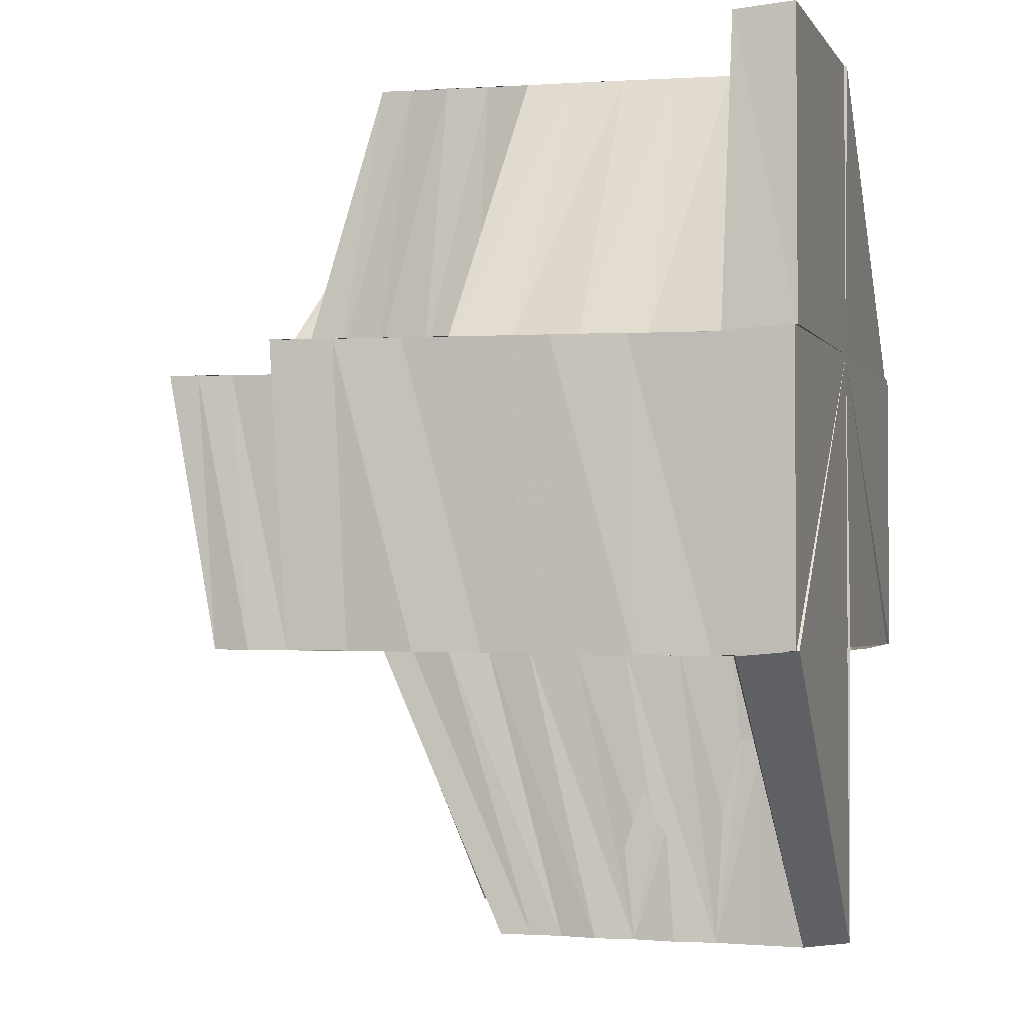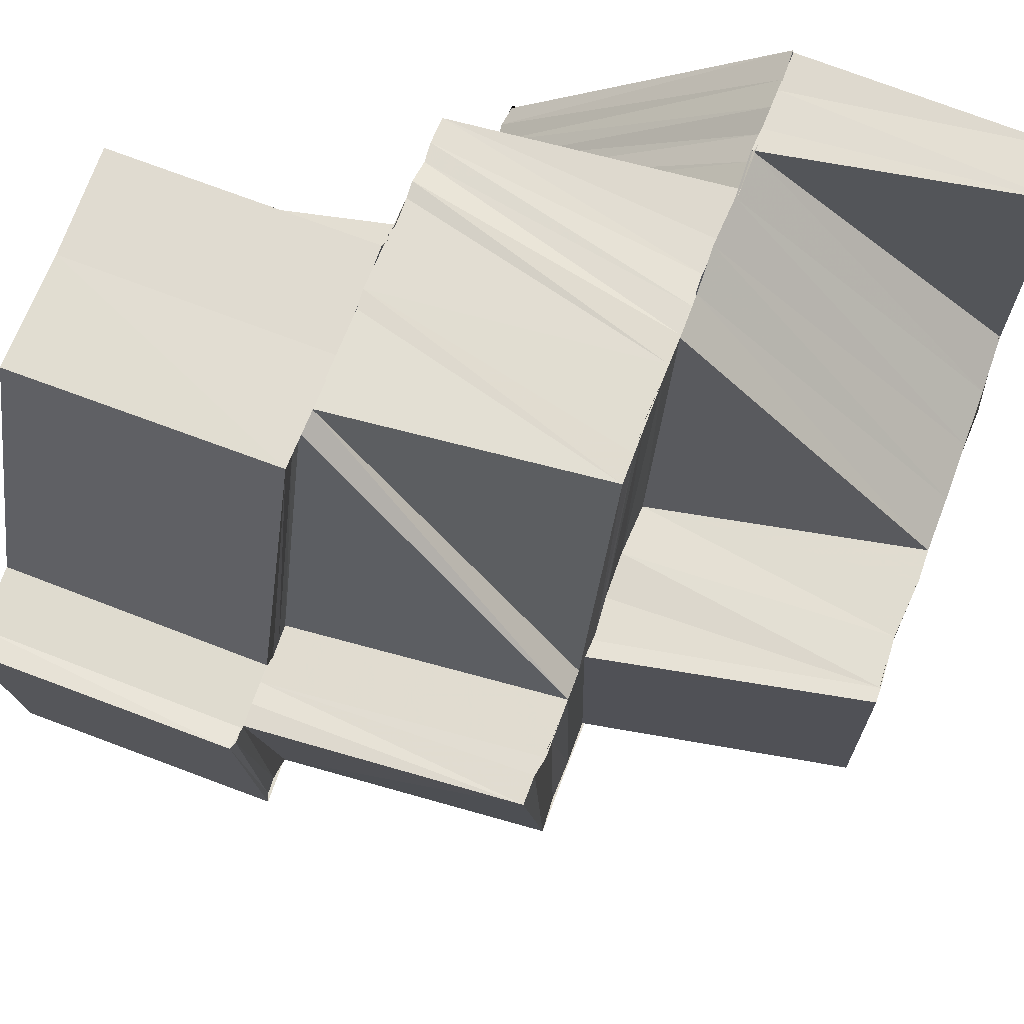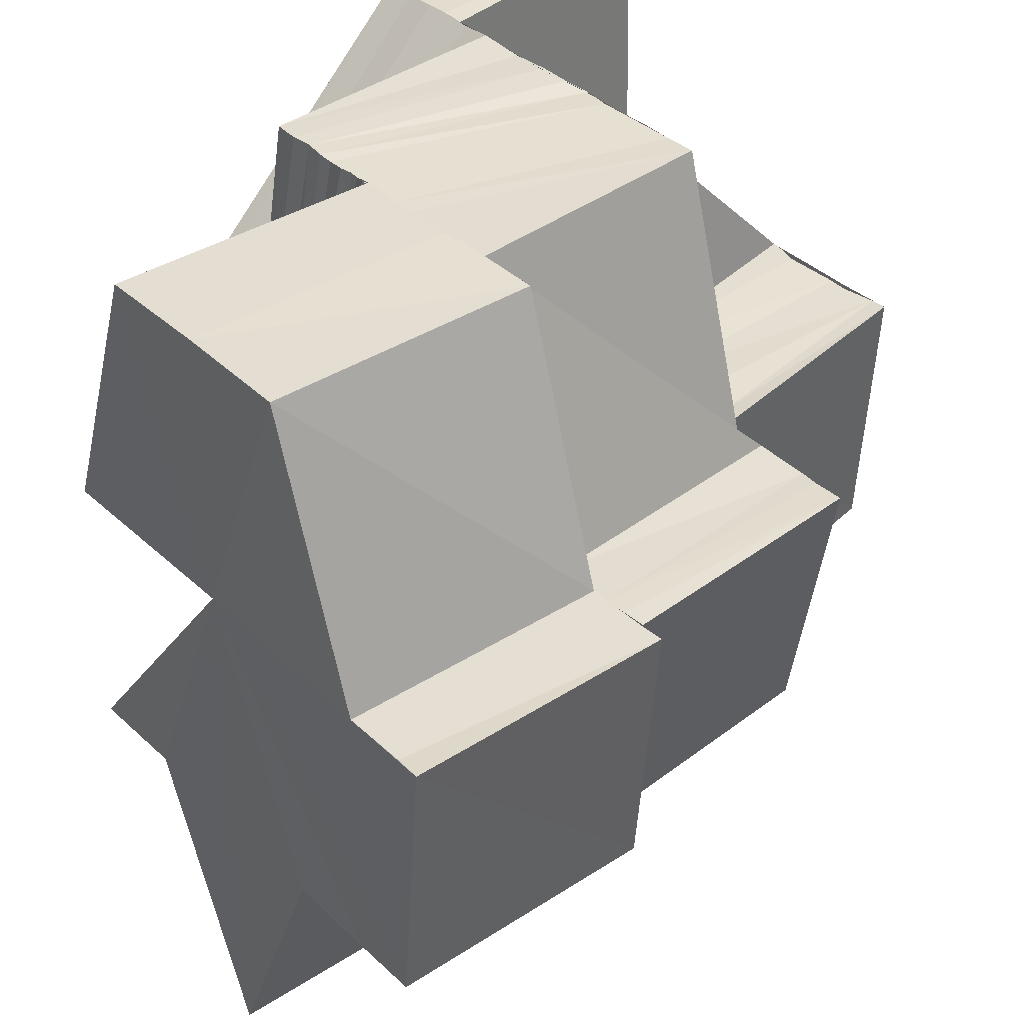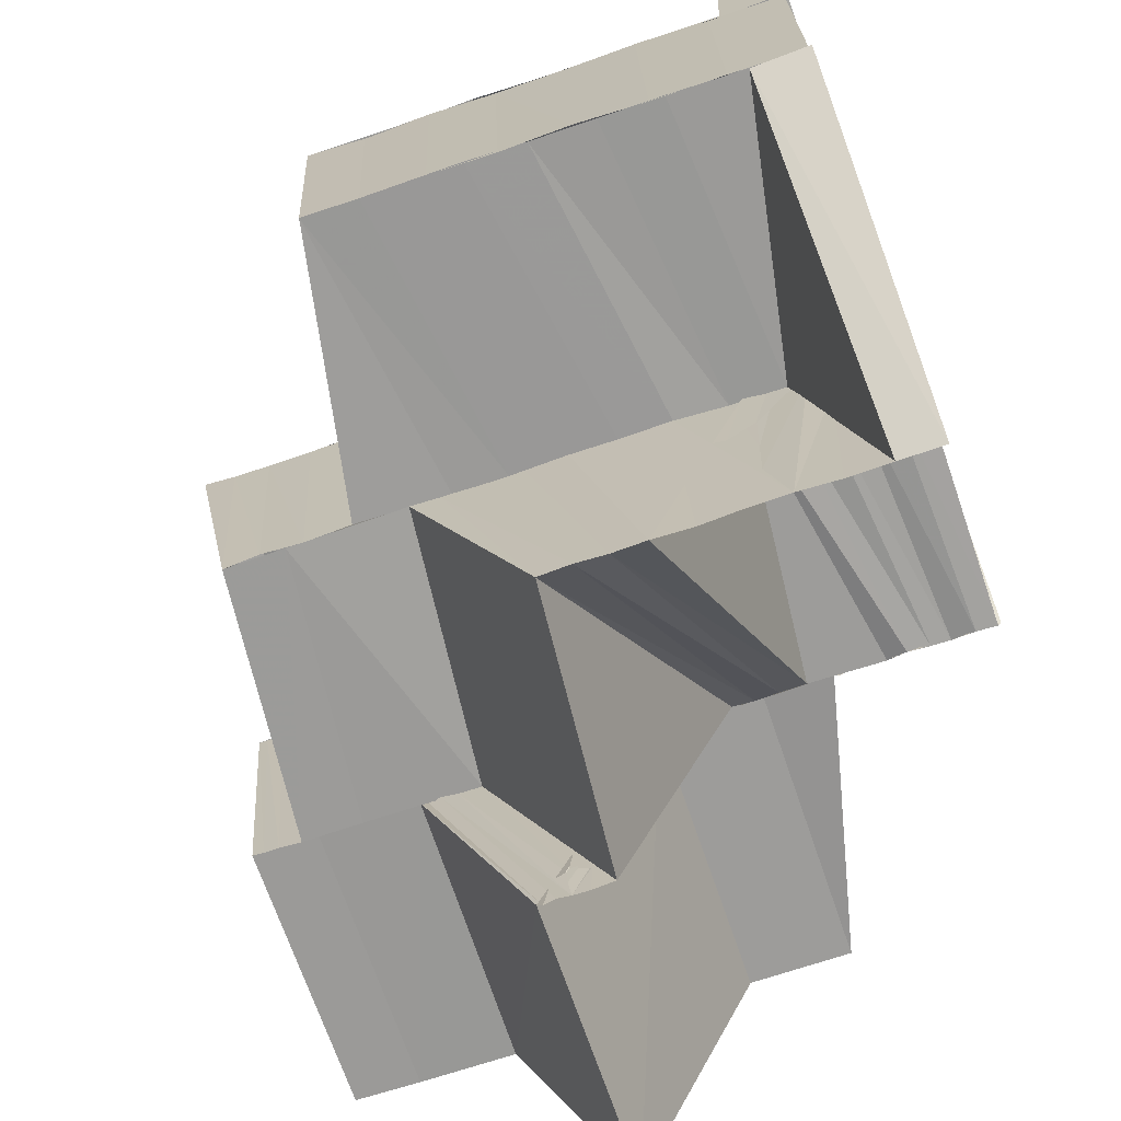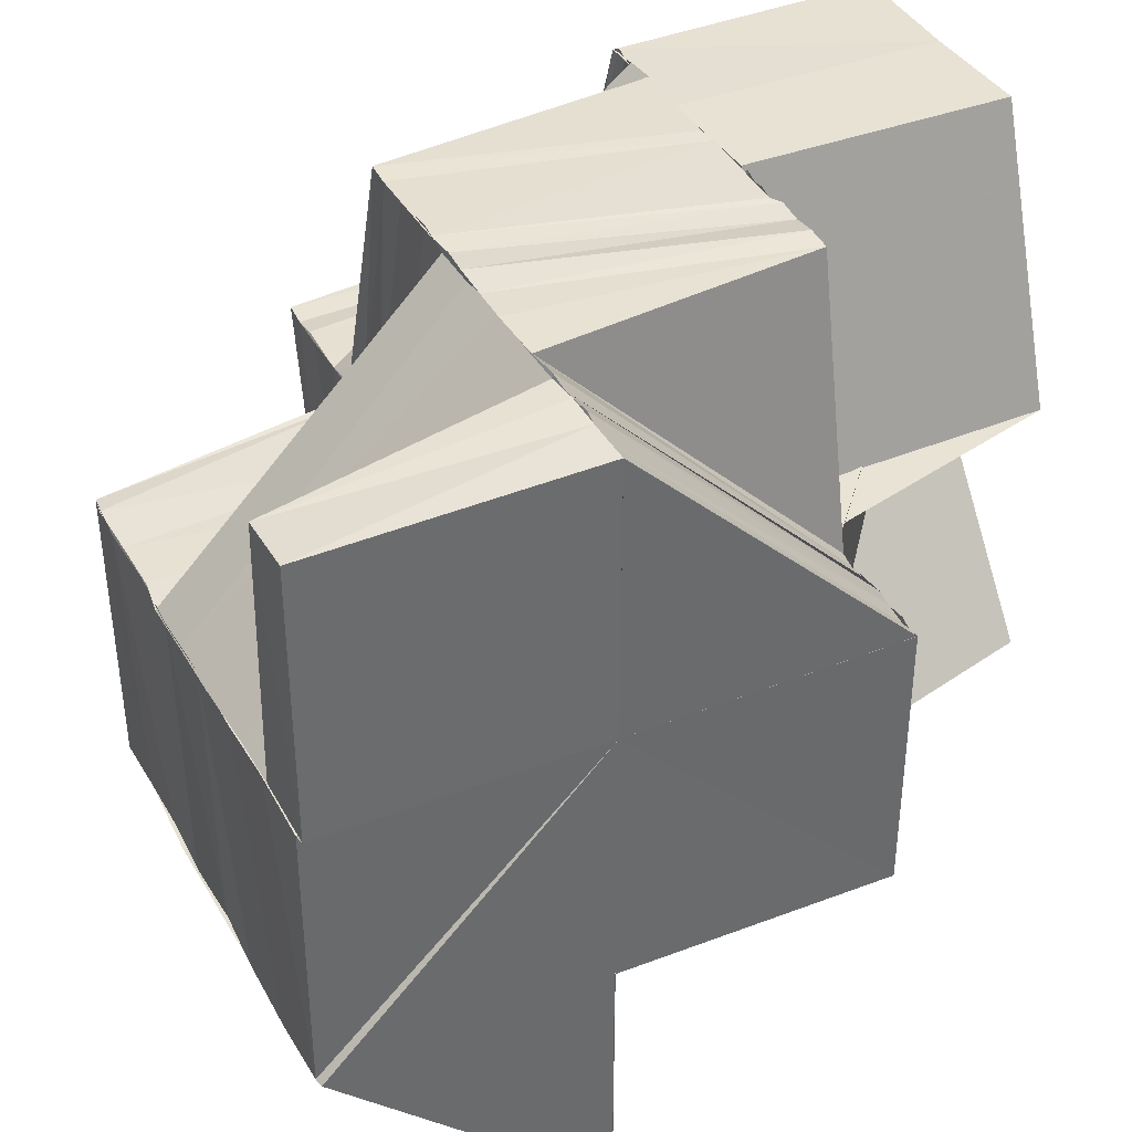
<metadata>
{"format":"obj","ext":"obj","renderer":"f3d","projection":"perspective","resolution":1024,"background":"white","views":[{"elev":-2.5,"azim":-74.8,"up":"+Y"},{"elev":68.8,"azim":-159.0,"up":"+Y"},{"elev":36.8,"azim":140.4,"up":"+Y"},{"elev":-69.7,"azim":-71.2,"up":"+Y"},{"elev":39.0,"azim":-26.6,"up":"+Y"}]}
</metadata>
<code>
o 28933
v 2225 1871 10.72
v 2225 1871 10.72
v 2225 1871 10.72
v 2225 1871 10.72
v 2225 1871 10.72
v 2225 1871 10.72
v 2225 1871 10.72
v 2225 1871 10.72
v 2225 1871 10.73
v 2225 1871 10.73
v 2225 1871 10.73
v 2225 1871 10.73
v 2225 1871 10.73
v 2225 1871 10.73
v 2225 1871 10.73
v 2225 1871 10.73
v 2225 1871 10.74
v 2225 1871 10.74
v 2225 1871 10.74
v 2225 1871 10.74
v 2225 1871 10.73
v 2225 1871 10.74
v 2225 1871 10.74
v 2225 1871 10.73
v 2225 1871 10.74
v 2225 1871 10.73
v 2225 1871 10.74
v 2225 1871 10.73
v 2225 1871 10.74
v 2225 1871 10.74
v 2225 1871 10.74
v 2225 1871 10.74
v 2225 1871 10.74
v 2225 1871 10.74
v 2225 1871 10.74
v 2225 1871 10.74
v 2225 1871 10.74
v 2225 1871 10.74
v 2225 1871 10.74
v 2225 1871 10.74
v 2225 1871 10.74
v 2225 1871 10.74
v 2225 1871 10.74
v 2225 1871 10.74
v 2225 1871 10.74
v 2225 1871 10.74
v 2225 1871 10.74
v 2225 1871 10.73
v 2225 1871 10.74
v 2225 1871 10.74
v 2225 1871 10.73
v 2225 1871 10.74
v 2225 1871 10.74
v 2225 1871 10.74
v 2225 1871 10.74
v 2225 1871 10.74
v 2225 1871 10.74
v 2225 1871 10.74
v 2225 1871 10.74
v 2225 1871 10.74
v 2225 1871 10.74
v 2225 1871 10.73
v 2225 1871 10.73
v 2225 1871 10.73
v 2225 1871 10.73
v 2225 1871 10.73
v 2225 1871 10.73
v 2225 1871 10.73
v 2225 1871 10.73
v 2225 1871 10.74
v 2225 1871 10.74
v 2225 1871 10.74
v 2225 1871 10.74
v 2225 1871 10.74
v 2225 1871 10.74
v 2225 1871 10.74
v 2225 1871 10.74
v 2225 1871 10.74
v 2225 1871 10.75
v 2225 1871 10.75
v 2225 1871 10.75
v 2225 1871 10.75
v 2225 1871 10.72
v 2225 1871 10.73
v 2225 1871 10.73
v 2225 1871 10.72
v 2225 1871 10.73
v 2225 1871 10.73
v 2225 1871 10.73
v 2225 1871 10.73
v 2225 1871 10.73
v 2225 1871 10.73
v 2225 1871 10.72
v 2225 1871 10.72
v 2225 1871 10.72
v 2225 1871 10.72
v 2225 1871 10.73
v 2225 1871 10.73
v 2225 1871 10.72
v 2225 1871 10.72
v 2225 1871 10.72
v 2225 1871 10.73
v 2225 1871 10.73
v 2225 1871 10.73
v 2225 1871 10.73
v 2225 1871 10.72
v 2225 1871 10.72
v 2225 1871 10.72
v 2225 1871 10.72
v 2225 1871 10.73
v 2225 1871 10.73
v 2225 1871 10.73
v 2225 1871 10.73
v 2225 1871 10.73
v 2225 1871 10.73
v 2225 1871 10.73
v 2225 1871 10.73
v 2225 1871 10.73
v 2225 1871 10.73
v 2225 1871 10.73
v 2225 1871 10.73
v 2225 1871 10.73
v 2225 1871 10.73
v 2225 1871 10.73
v 2225 1871 10.73
v 2225 1871 10.72
v 2225 1871 10.72
v 2225 1871 10.72
v 2225 1871 10.72
v 2225 1871 10.72
v 2225 1871 10.72
v 2225 1871 10.73
v 2225 1871 10.73
v 2225 1871 10.73
v 2225 1871 10.73
v 2225 1871 10.73
v 2225 1871 10.73
v 2225 1871 10.73
v 2225 1871 10.73
v 2225 1871 10.73
v 2225 1871 10.73
v 2225 1871 10.73
v 2225 1871 10.73
v 2225 1871 10.74
v 2225 1871 10.73
v 2225 1871 10.74
v 2225 1871 10.73
v 2225 1871 10.74
v 2225 1871 10.73
v 2225 1871 10.74
v 2225 1871 10.72
v 2225 1871 10.73
v 2225 1871 10.73
v 2225 1871 10.73
v 2225 1871 10.74
v 2225 1871 10.74
v 2225 1871 10.74
v 2225 1871 10.74
v 2225 1871 10.74
v 2225 1871 10.73
v 2225 1871 10.73
v 2225 1871 10.73
v 2225 1871 10.73
v 2225 1871 10.73
v 2225 1871 10.73
v 2225 1871 10.73
v 2225 1871 10.72
v 2225 1871 10.72
v 2225 1871 10.72
v 2225 1871 10.72
v 2225 1871 10.72
v 2225 1871 10.72
v 2225 1871 10.72
v 2225 1871 10.73
v 2225 1871 10.73
v 2225 1871 10.72
v 2225 1871 10.73
v 2225 1871 10.72
v 2225 1871 10.72
v 2225 1871 10.73
v 2225 1871 10.72
v 2225 1871 10.72
v 2225 1871 10.72
v 2225 1871 10.72
v 2225 1871 10.72
v 2225 1871 10.72
v 2225 1871 10.72
v 2225 1871 10.74
v 2225 1871 10.74
v 2225 1871 10.74
v 2225 1871 10.74
v 2225 1871 10.74
v 2225 1871 10.73
v 2225 1871 10.74
v 2225 1871 10.74
v 2225 1871 10.74
v 2225 1871 10.74
v 2225 1871 10.74
v 2225 1871 10.74
v 2225 1871 10.74
v 2225 1871 10.74
v 2225 1871 10.74
v 2225 1871 10.74
v 2225 1871 10.74
v 2225 1871 10.74
v 2225 1871 10.74
v 2225 1871 10.74
v 2225 1871 10.74
v 2225 1871 10.74
v 2225 1871 10.74
v 2225 1871 10.74
v 2225 1871 10.74
v 2225 1871 10.74
v 2225 1871 10.74
v 2225 1871 10.74
v 2225 1871 10.74
v 2225 1871 10.74
v 2225 1871 10.75
v 2225 1871 10.75
v 2225 1871 10.75
v 2225 1871 10.75
v 2225 1871 10.75
v 2225 1871 10.74
v 2225 1871 10.74
v 2225 1871 10.75
v 2225 1871 10.74
v 2225 1871 10.74
v 2225 1871 10.75
v 2225 1871 10.75
v 2225 1871 10.75
v 2225 1871 10.74
v 2225 1871 10.74
v 2225 1871 10.74
v 2225 1871 10.74
v 2225 1871 10.75
v 2225 1871 10.75
v 2225 1871 10.74
v 2225 1871 10.74
v 2225 1871 10.74
v 2225 1871 10.74
v 2225 1871 10.74
v 2225 1871 10.74
v 2225 1871 10.74
v 2225 1871 10.74
v 2225 1871 10.74
v 2225 1871 10.74
v 2225 1871 10.74
v 2225 1871 10.74
v 2225 1871 10.74
v 2225 1871 10.74
v 2225 1871 10.74
v 2225 1871 10.73
v 2225 1871 10.74
v 2225 1871 10.74
v 2225 1871 10.73
v 2225 1871 10.73
v 2225 1871 10.74
v 2225 1871 10.73
v 2225 1871 10.74
v 2225 1871 10.73
v 2225 1871 10.73
v 2225 1871 10.73
v 2225 1871 10.73
v 2225 1871 10.73
v 2225 1871 10.73
v 2225 1871 10.73
v 2225 1871 10.73
v 2225 1871 10.74
v 2225 1871 10.74
v 2225 1871 10.74
v 2225 1871 10.73
v 2225 1871 10.74
v 2225 1871 10.74
v 2225 1871 10.74
v 2225 1871 10.74
v 2225 1871 10.74
v 2225 1871 10.74
v 2225 1871 10.74
v 2225 1871 10.74
v 2225 1871 10.74
v 2225 1871 10.74
v 2225 1871 10.74
v 2225 1871 10.74
v 2225 1871 10.74
v 2225 1871 10.74
v 2225 1871 10.74
v 2225 1871 10.74
v 2225 1871 10.74
v 2225 1871 10.74
v 2225 1871 10.74
v 2225 1871 10.74
v 2225 1871 10.75
v 2225 1871 10.74
v 2225 1871 10.74
v 2225 1871 10.74
v 2225 1871 10.74
v 2225 1871 10.75
v 2225 1871 10.75
v 2225 1871 10.74
v 2225 1871 10.74
v 2225 1871 10.74
v 2225 1871 10.74
v 2225 1871 10.74
v 2225 1871 10.74
v 2225 1871 10.73
v 2225 1871 10.74
v 2225 1871 10.73
v 2225 1871 10.73
v 2225 1871 10.73
v 2225 1871 10.73
v 2225 1871 10.73
v 2225 1871 10.73
v 2225 1871 10.73
v 2225 1871 10.73
v 2225 1871 10.73
v 2225 1871 10.73
v 2225 1871 10.73
v 2225 1871 10.73
v 2225 1871 10.74
v 2225 1871 10.74
v 2225 1871 10.74
v 2225 1871 10.74
v 2225 1871 10.74
v 2225 1871 10.74
v 2225 1871 10.74
v 2225 1871 10.74
v 2225 1871 10.75
v 2225 1871 10.75
v 2225 1871 10.75
v 2225 1871 10.73
v 2225 1871 10.73
v 2225 1871 10.73
v 2225 1871 10.73
v 2225 1871 10.73
v 2225 1871 10.73
v 2225 1871 10.73
v 2225 1871 10.73
v 2225 1871 10.73
v 2225 1871 10.73
v 2225 1871 10.73
v 2225 1871 10.73
v 2225 1871 10.73
v 2225 1871 10.73
v 2225 1871 10.73
v 2225 1871 10.74
v 2225 1871 10.73
v 2225 1871 10.74
v 2225 1871 10.74
v 2225 1871 10.74
v 2225 1871 10.74
v 2225 1871 10.74
v 2225 1871 10.74
v 2225 1871 10.74
v 2225 1871 10.74
v 2225 1871 10.73
v 2225 1871 10.73
v 2225 1871 10.73
v 2225 1871 10.73
v 2225 1871 10.73
v 2225 1871 10.73
v 2225 1871 10.73
v 2225 1871 10.73
v 2225 1871 10.72
v 2225 1871 10.72
v 2225 1871 10.72
v 2225 1871 10.72
v 2225 1871 10.72
v 2225 1871 10.72
v 2225 1871 10.72
v 2225 1871 10.72
v 2225 1871 10.72
v 2225 1871 10.72
v 2225 1871 10.72
v 2225 1871 10.73
v 2225 1871 10.73
v 2225 1871 10.73
v 2225 1871 10.74
v 2225 1871 10.74
v 2225 1871 10.74
v 2225 1871 10.75
v 2225 1871 10.75
v 2225 1871 10.74
v 2225 1871 10.74
v 2225 1871 10.74
v 2225 1871 10.74
v 2225 1871 10.74
v 2225 1871 10.74
v 2225 1871 10.75
v 2225 1871 10.75
v 2225 1871 10.75
v 2225 1871 10.75
v 2225 1871 10.75
v 2225 1871 10.75
v 2225 1871 10.75
v 2225 1871 10.72
v 2225 1871 10.73
v 2225 1871 10.73
v 2225 1871 10.73
v 2225 1871 10.73
v 2225 1871 10.74
v 2225 1871 10.73
v 2225 1871 10.72
v 2225 1871 10.72
v 2225 1871 10.73
v 2225 1871 10.73
v 2225 1871 10.73
v 2225 1871 10.74
v 2225 1871 10.74
v 2225 1871 10.75
v 2225 1871 10.75
v 2225 1871 10.75
v 2225 1871 10.75
v 2225 1871 10.75
v 2225 1871 10.75
v 2225 1871 10.75
v 2225 1871 10.75
v 2225 1871 10.75
v 2225 1871 10.75
v 2225 1871 10.75
v 2225 1871 10.75
v 2225 1871 10.75
v 2225 1871 10.75
v 2225 1871 10.75
v 2225 1871 10.75
v 2225 1871 10.75
v 2225 1871 10.75
v 2225 1871 10.75
v 2225 1871 10.75
v 2225 1871 10.75
f 1 2 3
f 3 4 5
f 4 6 5
f 7 4 3
f 8 6 9
f 9 10 11
f 10 12 13
f 11 12 14
f 12 15 16
f 14 15 17
f 17 18 19
f 19 20 21
f 22 23 21
f 24 25 18
f 26 24 27
f 24 28 25
f 28 29 25
f 28 30 29
f 30 31 29
f 30 32 31
f 32 33 31
f 32 34 33
f 34 35 33
f 36 37 35
f 37 38 39
f 40 39 35
f 38 41 42
f 43 42 39
f 41 44 45
f 44 46 45
f 47 45 42
f 48 49 43
f 49 50 47
f 51 48 40
f 49 52 53
f 50 54 52
f 48 53 55
f 51 55 56
f 50 57 58
f 57 59 58
f 60 59 61
f 62 51 34
f 63 51 62
f 64 65 62
f 66 62 67
f 68 66 67
f 69 64 68
f 59 70 71
f 59 72 70
f 72 73 70
f 72 74 73
f 74 75 73
f 74 76 75
f 76 77 75
f 76 78 77
f 78 79 77
f 78 80 79
f 81 82 79
f 83 68 84
f 83 85 68
f 86 83 87
f 88 89 83
f 90 91 89
f 92 88 83
f 92 83 93
f 94 92 93
f 94 93 95
f 96 94 95
f 91 97 98
f 99 96 100
f 101 99 100
f 102 99 101
f 102 103 99
f 104 103 105
f 100 106 107
f 108 107 109
f 110 102 111
f 112 113 111
f 113 114 115
f 116 112 117
f 118 111 117
f 119 116 120
f 121 117 120
f 122 119 123
f 124 120 125
f 125 126 127
f 126 128 129
f 130 126 131
f 132 125 130
f 133 134 132
f 134 135 136
f 137 138 124
f 139 137 140
f 137 141 142
f 138 143 141
f 138 144 121
f 144 145 143
f 144 146 118
f 146 147 145
f 146 148 110
f 148 149 147
f 148 150 149
f 151 152 153
f 154 155 156
f 157 158 159
f 159 158 160
f 158 161 162
f 160 161 163
f 164 165 166
f 167 168 169
f 168 170 171
f 172 173 174
f 173 175 10
f 173 176 175
f 176 177 175
f 176 178 177
f 179 180 177
f 181 83 178
f 182 181 178
f 95 181 182
f 183 182 184
f 185 186 182
f 187 185 184
f 188 189 190
f 189 191 190
f 192 190 193
f 194 195 191
f 194 196 195
f 196 197 195
f 196 198 197
f 198 199 197
f 198 200 199
f 200 201 199
f 200 202 201
f 202 203 201
f 202 204 203
f 204 205 203
f 204 206 205
f 206 207 205
f 206 208 207
f 208 209 207
f 208 210 209
f 210 211 209
f 210 212 211
f 212 213 211
f 212 214 213
f 214 215 213
f 214 216 215
f 216 217 215
f 216 218 217
f 218 219 217
f 218 220 219
f 221 222 219
f 215 223 224
f 225 226 223
f 215 225 227
f 228 229 226
f 225 230 231
f 227 232 233
f 231 234 232
f 235 236 234
f 237 233 238
f 239 215 237
f 240 238 241
f 209 239 240
f 242 241 243
f 239 224 244
f 209 244 245
f 246 209 247
f 246 247 248
f 248 245 249
f 248 249 250
f 251 250 252
f 251 248 253
f 254 252 255
f 254 251 256
f 257 255 258
f 259 254 260
f 256 261 262
f 253 263 261
f 264 262 265
f 266 267 262
f 267 268 261
f 268 269 263
f 270 271 263
f 269 272 271
f 272 273 274
f 275 274 271
f 276 277 275
f 273 278 279
f 277 280 281
f 281 282 283
f 278 284 285
f 280 286 287
f 287 288 282
f 289 290 288
f 286 291 289
f 291 292 293
f 284 294 295
f 293 296 295
f 294 297 296
f 297 298 296
f 295 296 299
f 295 299 300
f 301 302 300
f 285 300 303
f 304 301 303
f 279 303 305
f 306 304 305
f 274 305 307
f 307 305 308
f 307 309 310
f 311 310 312
f 311 307 313
f 313 314 315
f 308 316 98
f 308 317 316
f 317 318 316
f 317 319 318
f 319 320 318
f 319 321 320
f 321 322 320
f 321 323 322
f 323 324 322
f 323 325 324
f 325 326 324
f 325 327 326
f 328 329 326
f 98 330 331
f 332 333 331
f 331 330 334
f 330 335 336
f 337 338 335
f 330 337 339
f 337 340 341
f 340 342 341
f 341 342 343
f 341 343 344
f 342 345 343
f 339 344 346
f 342 347 345
f 347 348 345
f 347 349 348
f 349 350 348
f 349 351 350
f 351 352 350
f 351 353 354
f 355 356 344
f 357 355 346
f 334 346 63
f 358 334 63
f 359 358 360
f 358 361 362
f 363 364 365
f 364 366 7
f 364 367 366
f 367 368 366
f 367 369 370
f 371 372 373
f 374 375 376
f 377 378 379
f 380 381 378
f 382 383 384
f 385 386 384
f 387 388 385
f 383 389 386
f 389 390 386
f 389 391 392
f 393 389 394
f 395 396 397
f 396 398 397
f 398 399 397
f 399 400 401
f 402 1 397
f 403 402 397
f 404 403 397
f 405 404 397
f 406 405 397
f 407 406 397
f 408 407 397
f 409 410 411
f 412 413 411
f 414 415 411
f 416 417 411
f 418 236 411
f 419 229 411
f 420 421 411
f 422 423 411
f 424 425 411
f 426 427 411
f 428 429 411

</code>
